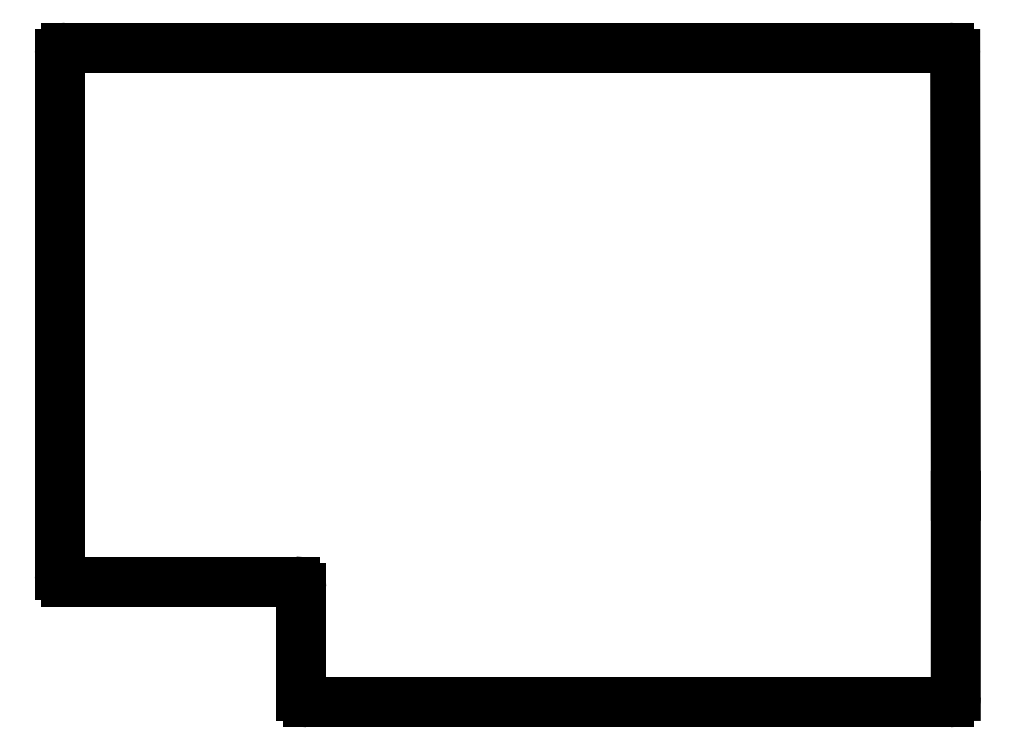
<metadata>
{"format":"dxf","ext":"dxf","renderer":"ezdxf+matplotlib","layout":"modelspace","background":"white","min_lineweight":24,"dpi":150}
</metadata>
<code>
0
SECTION
2
ENTITIES
0
LINE
8
0
10
136.5
20
-80.5
11
136.5
21
-162.5
0
LINE
8
0
10
137.5
20
-163.5
11
173.5
21
-163.5
0
LINE
8
0
10
174.5
20
-164.5
11
174.5
21
-181.5
0
LINE
8
0
10
175.5
20
-182.5
11
276.5
21
-182.5
0
LINE
8
0
10
277.5
20
-181.5
11
277.5
21
-150
0
LINE
8
0
10
277.5
20
-150
11
277.4
21
-80.5
0
LINE
8
0
10
276.4
20
-79.5
11
137.5
21
-79.5
0
ARC
8
0
10
137.5
20
-162.5
40
1
50
180
51
270
0
ARC
8
0
10
173.5
20
-164.5
40
1
50
0
51
90
0
ARC
8
0
10
175.5
20
-181.5
40
1
50
180
51
270
0
ARC
8
0
10
276.5
20
-181.5
40
1
50
270
51
360
0
ARC
8
0
10
276.5
20
-150
40
1
50
360
51
0.08127
0
ARC
8
0
10
276.4
20
-80.5
40
1
50
0.08127
51
90
0
ARC
8
0
10
137.5
20
-80.5
40
1
50
90
51
180
0
ENDSEC
0
EOF

</code>
